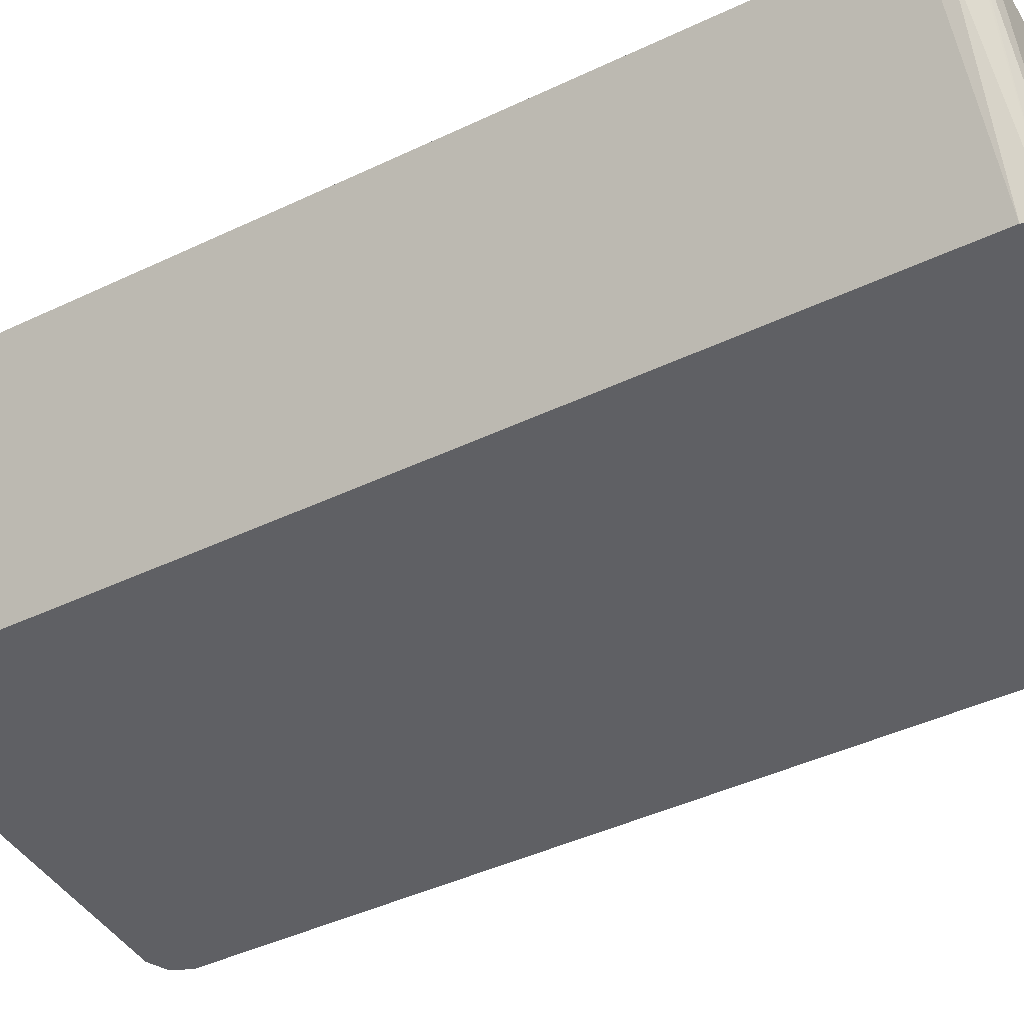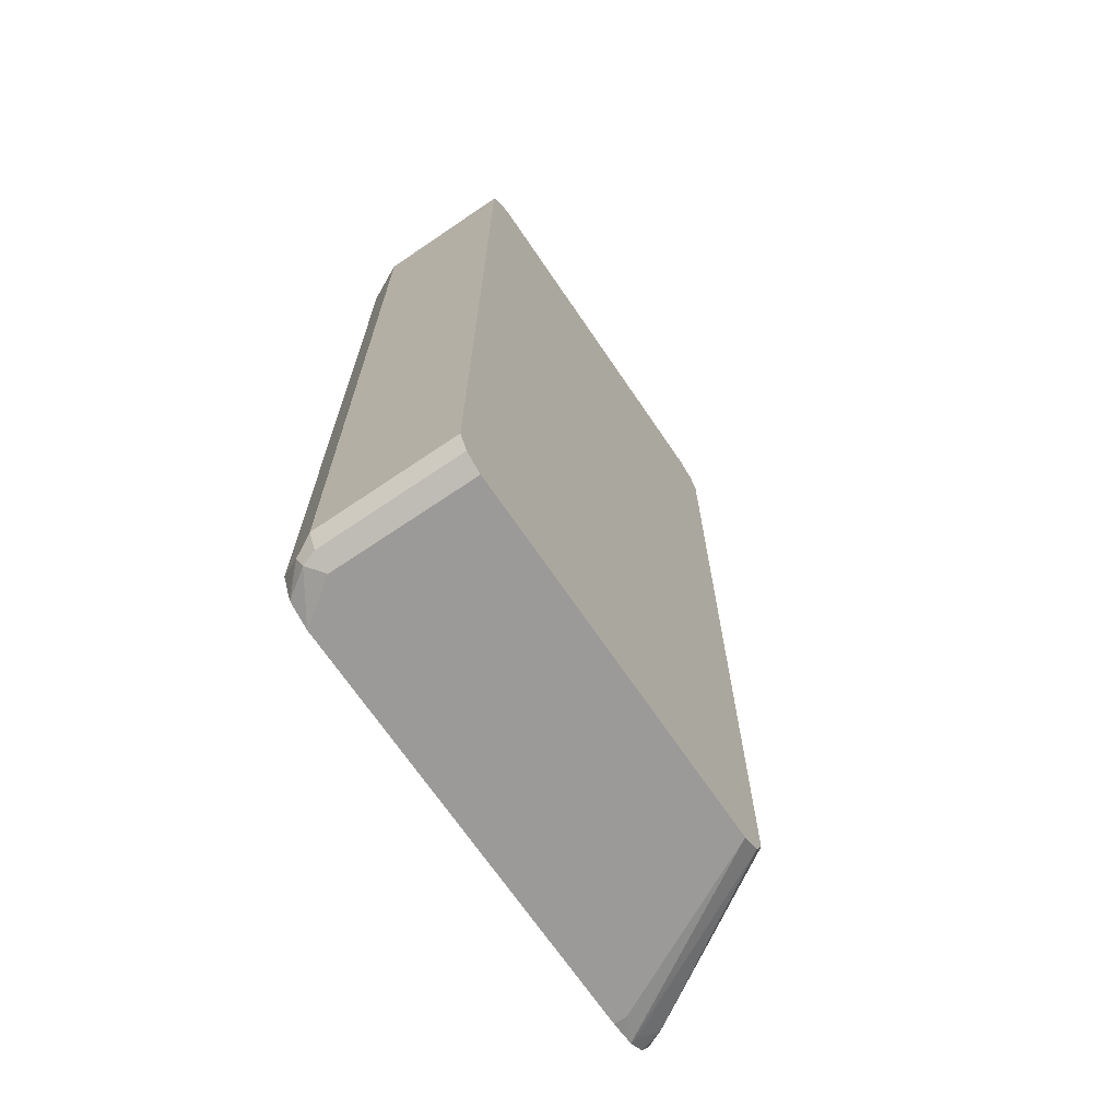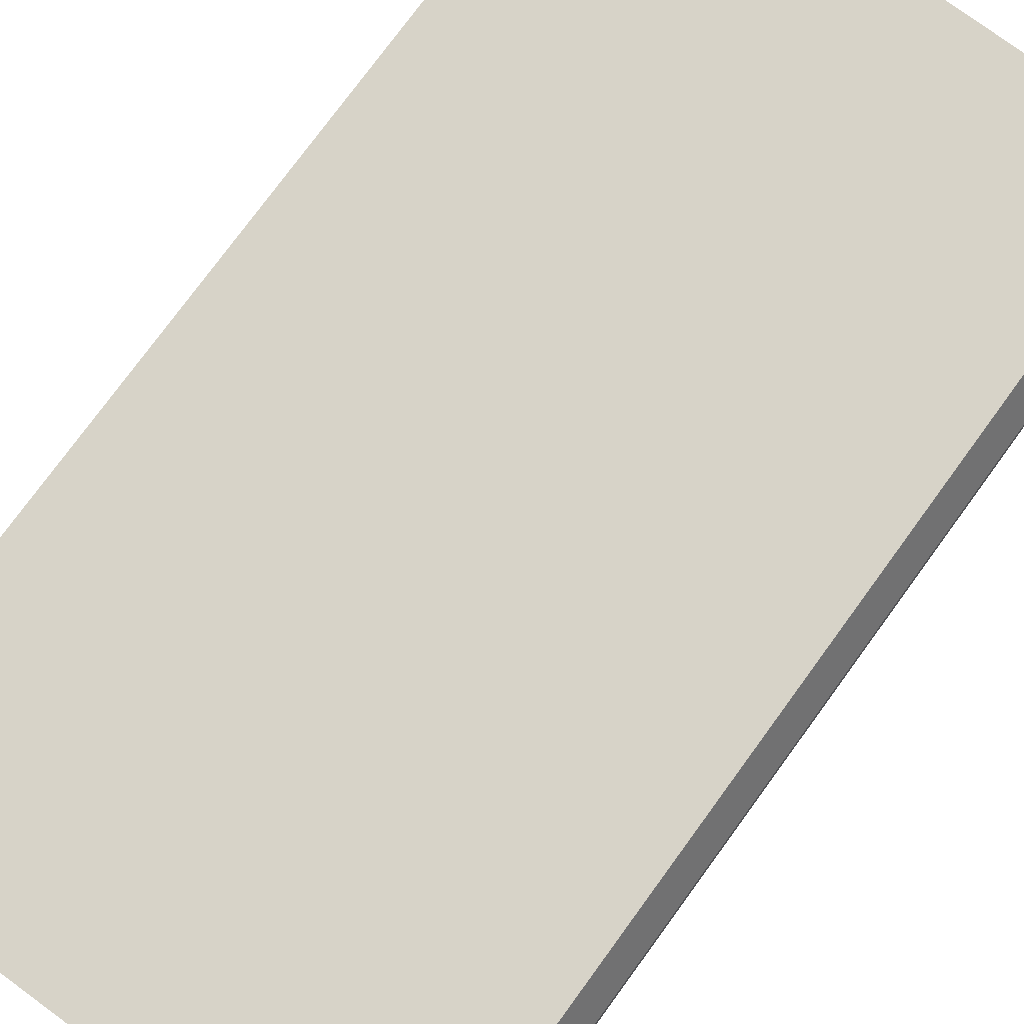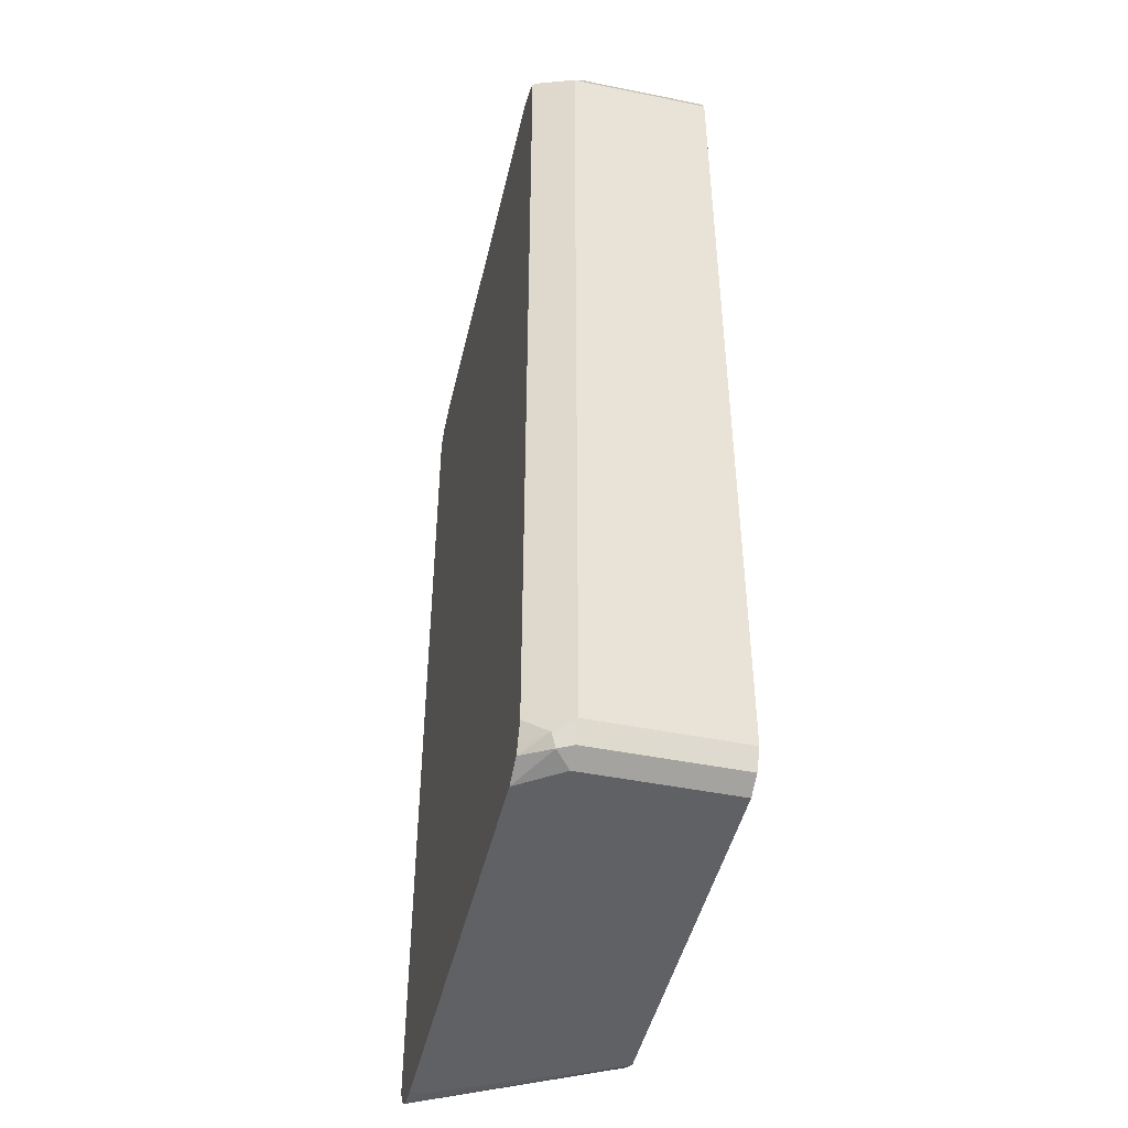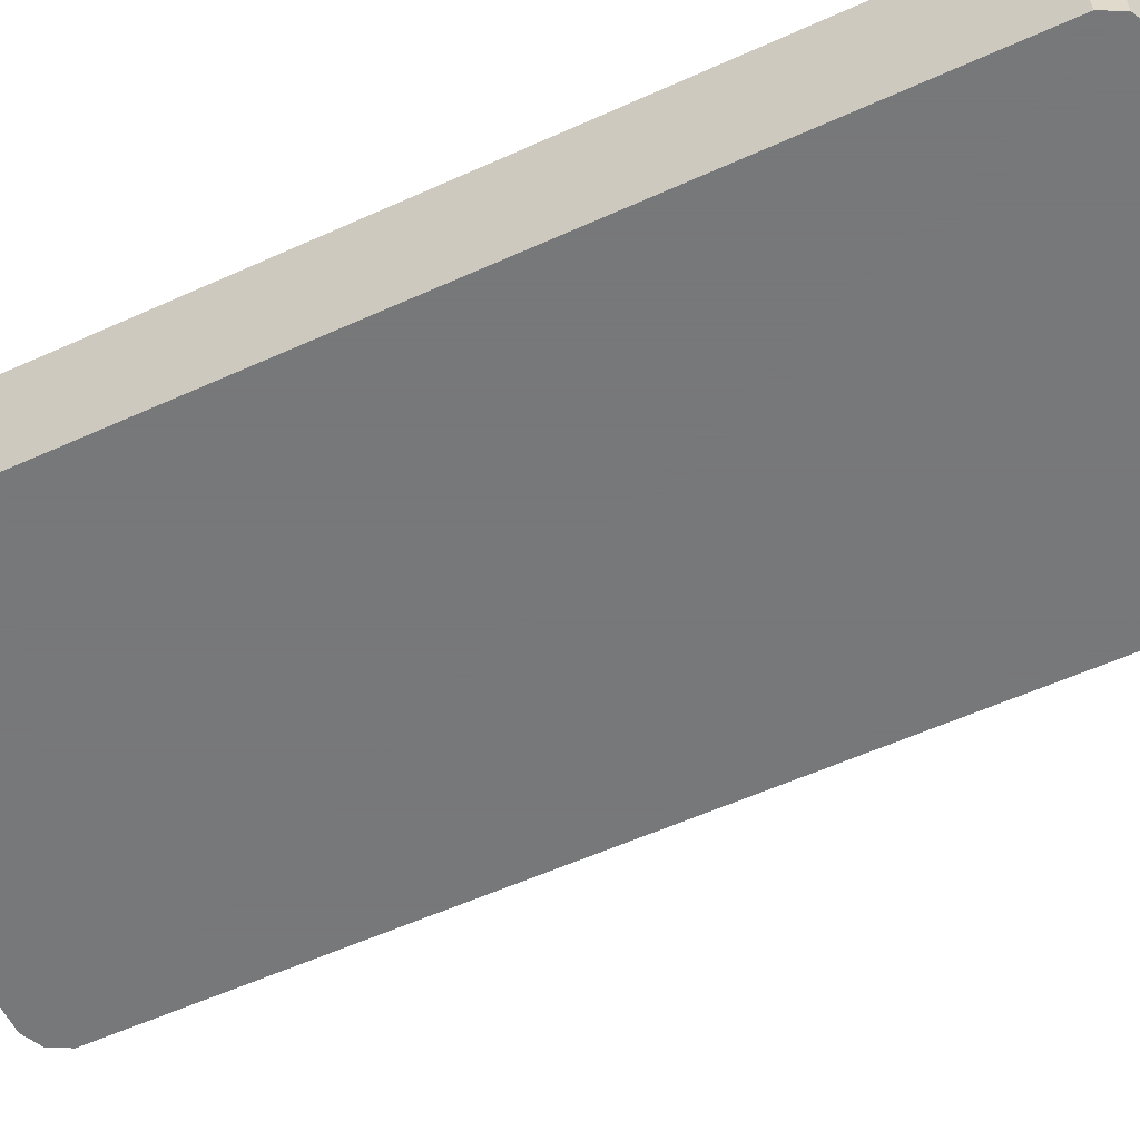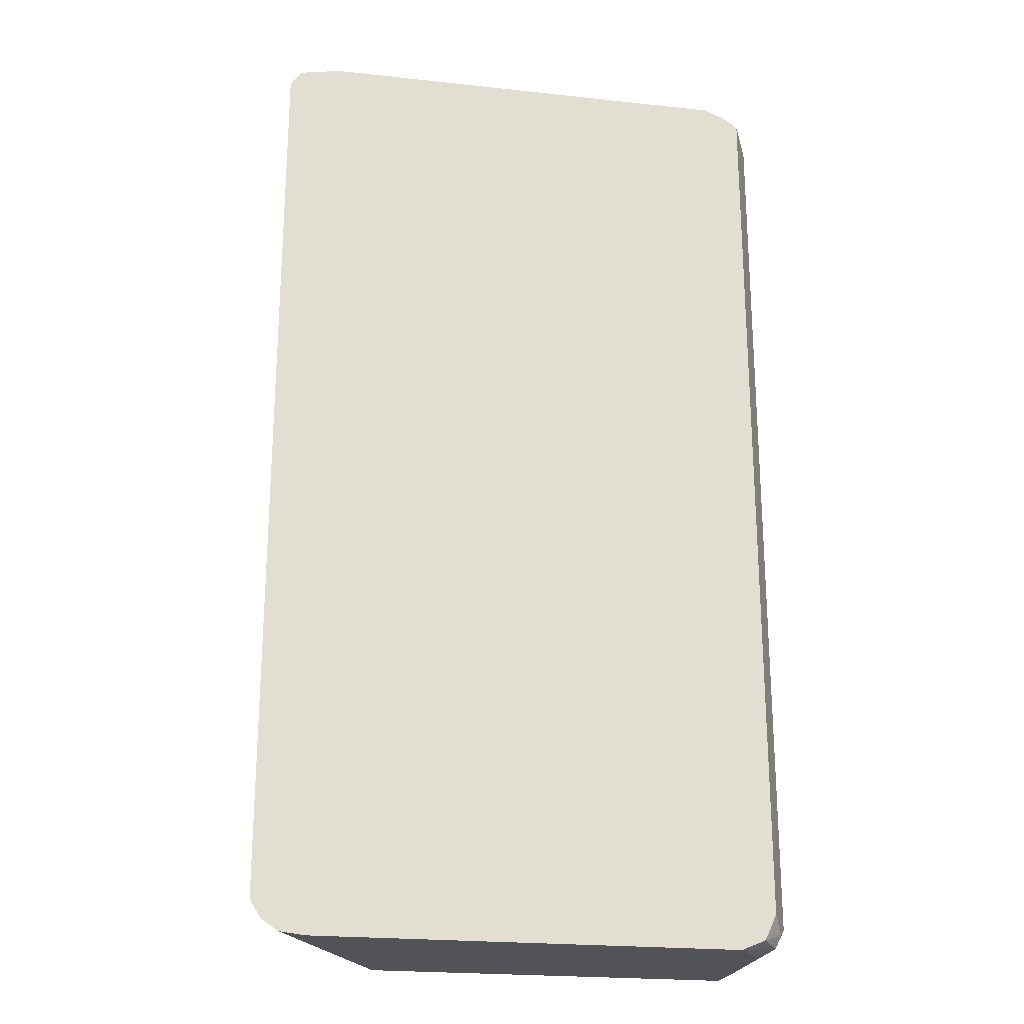
<metadata>
{"format":"obj","ext":"obj","renderer":"f3d","projection":"perspective","resolution":1024,"background":"white","views":[{"elev":-43.3,"azim":-60.6,"up":"+Z"},{"elev":-69.4,"azim":124.2,"up":"+Y"},{"elev":77.2,"azim":36.2,"up":"+Z"},{"elev":-46.4,"azim":77.0,"up":"+Y"},{"elev":-57.3,"azim":115.2,"up":"+Z"},{"elev":-22.4,"azim":-10.6,"up":"+Y"}]}
</metadata>
<code>
v 0.1412 -0.543 0.2202
v 0.2738 -0.5474 0.0001263
v 0.1597 -0.5588 0.1939
v 0.1544 -0.564 0.2202
v 0.1412 0.5517 0.2202
v 0.2851 -0.5701 0.0001263
v 0.2738 0.5475 0.0001263
v 0.1768 -0.5758 0.211
v 0.175 -0.5778 0.2202
v 0.1465 0.5604 0.2202
v 0.2851 0.5701 0.0001263
v 0.308 -0.5816 0.0001263
v 0.2053 -0.5816 0.2053
v 0.2053 -0.5816 0.2202
v 0.1518 0.5676 0.2202
v 0.1562 0.5725 0.2202
v 0.2853 0.5703 0.0001263
v 0.7527 -0.5816 0.0001263
v 0.7185 -0.5816 0.2202
v 0.2053 0.5816 0.2202
v 0.2053 0.5816 0.2053
v 0.308 0.5816 0.0001263
v 0.7756 -0.5701 0.0001263
v 0.7527 -0.5816 0.1711
v 0.7698 -0.573 0.1882
v 0.7477 -0.5693 0.2202
v 0.7185 0.5816 0.2202
v 0.7527 0.5816 0.0001263
v 0.7869 -0.5474 0.0001263
v 0.7869 -0.5474 0.1711
v 0.7755 -0.5701 0.1711
v 0.7755 -0.5588 0.1939
v 0.7527 -0.5594 0.2202
v 0.7527 0.5816 0.1711
v 0.7429 0.5717 0.2202
v 0.7755 0.5701 0.0001263
v 0.7869 0.5474 0.0001263
v 0.7641 -0.536 0.2167
v 0.7623 -0.5377 0.2202
v 0.7869 0.5474 0.1711
v 0.7641 0.5588 0.2167
v 0.7755 0.5701 0.1597
v 0.757 0.5623 0.2202
v 0.7623 0.557 0.2202
f 20 22 21
f 23 29 30
f 23 30 31
f 25 31 30
f 24 31 25
f 12 24 19
f 25 30 32
f 23 31 24
f 20 28 22
f 19 24 25
f 20 27 34
f 19 25 26
f 18 23 24
f 16 22 17
f 16 21 22
f 16 20 21
f 12 14 13
f 12 19 14
f 20 34 28
f 25 32 26
f 30 40 41
f 27 35 34
f 12 18 24
f 41 43 44
f 40 42 41
f 38 44 39
f 38 41 44
f 36 40 37
f 36 42 40
f 35 43 41
f 26 32 33
f 34 41 42
f 32 39 33
f 30 41 38
f 30 39 32
f 30 38 39
f 29 40 30
f 29 37 40
f 28 42 36
f 28 34 42
f 34 35 41
f 11 15 16
f 1 7 2
f 10 15 11
f 1 10 5
f 1 15 10
f 1 16 15
f 1 20 16
f 1 27 20
f 1 35 27
f 1 44 43
f 1 39 44
f 1 33 39
f 1 26 33
f 1 19 26
f 1 14 19
f 1 9 14
f 1 4 9
f 1 3 4
f 1 2 3
f 11 16 17
f 1 5 7
f 2 6 3
f 1 43 35
f 2 11 17
f 2 7 11
f 9 12 13
f 6 12 9
f 6 9 8
f 5 11 7
f 5 10 11
f 3 9 4
f 3 8 9
f 3 6 8
f 9 13 14
f 2 18 12
f 2 12 6
f 2 22 28
f 2 28 36
f 2 36 37
f 2 17 22
f 2 29 23
f 2 23 18
f 2 37 29

</code>
